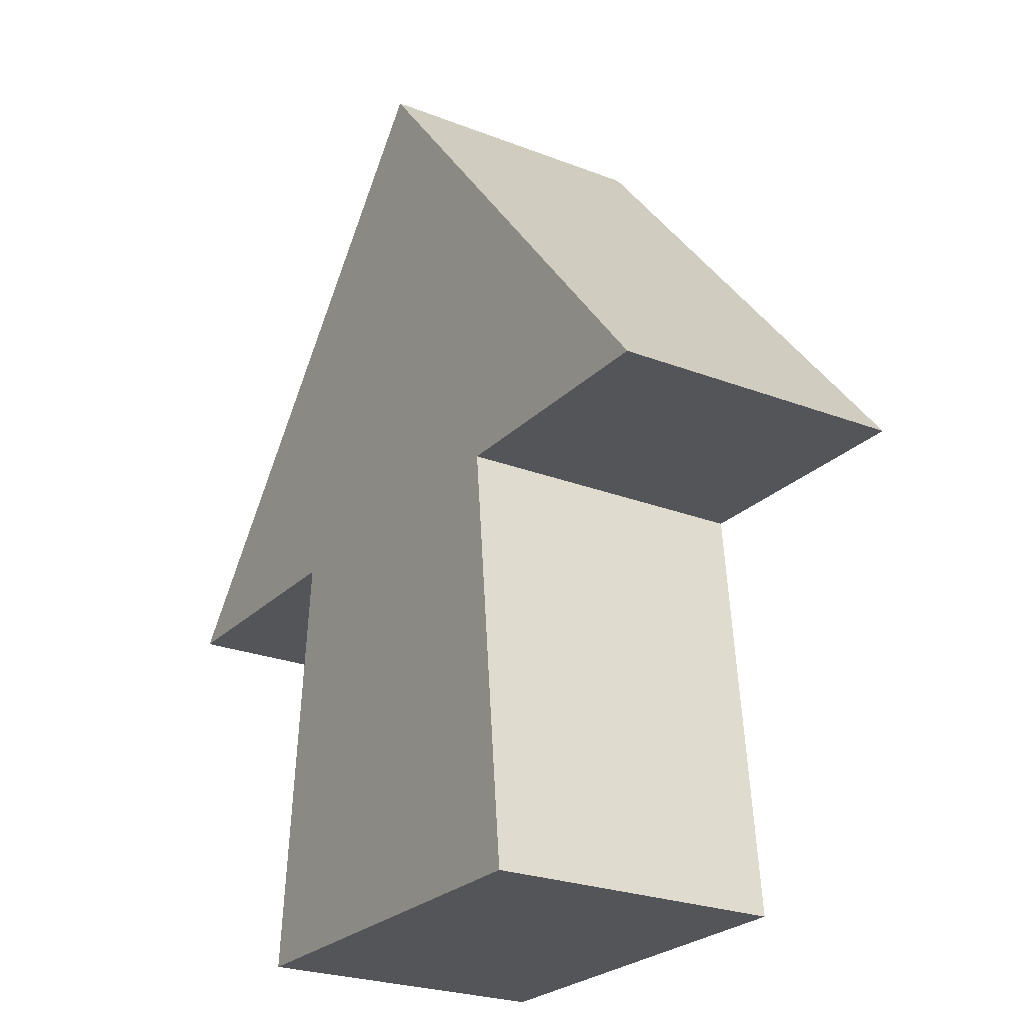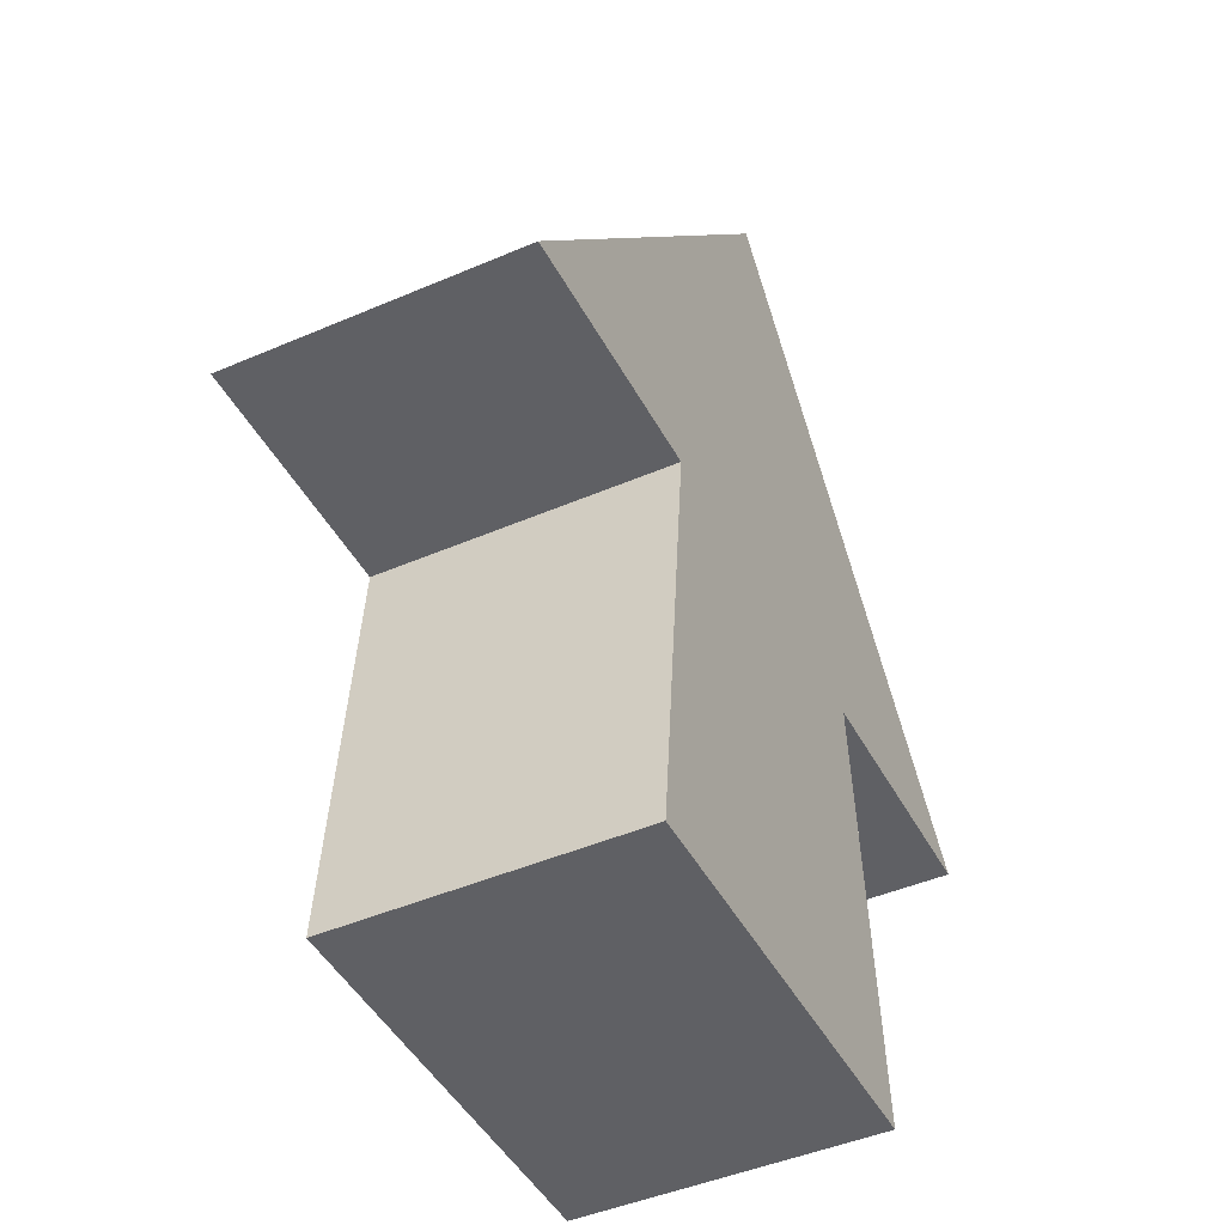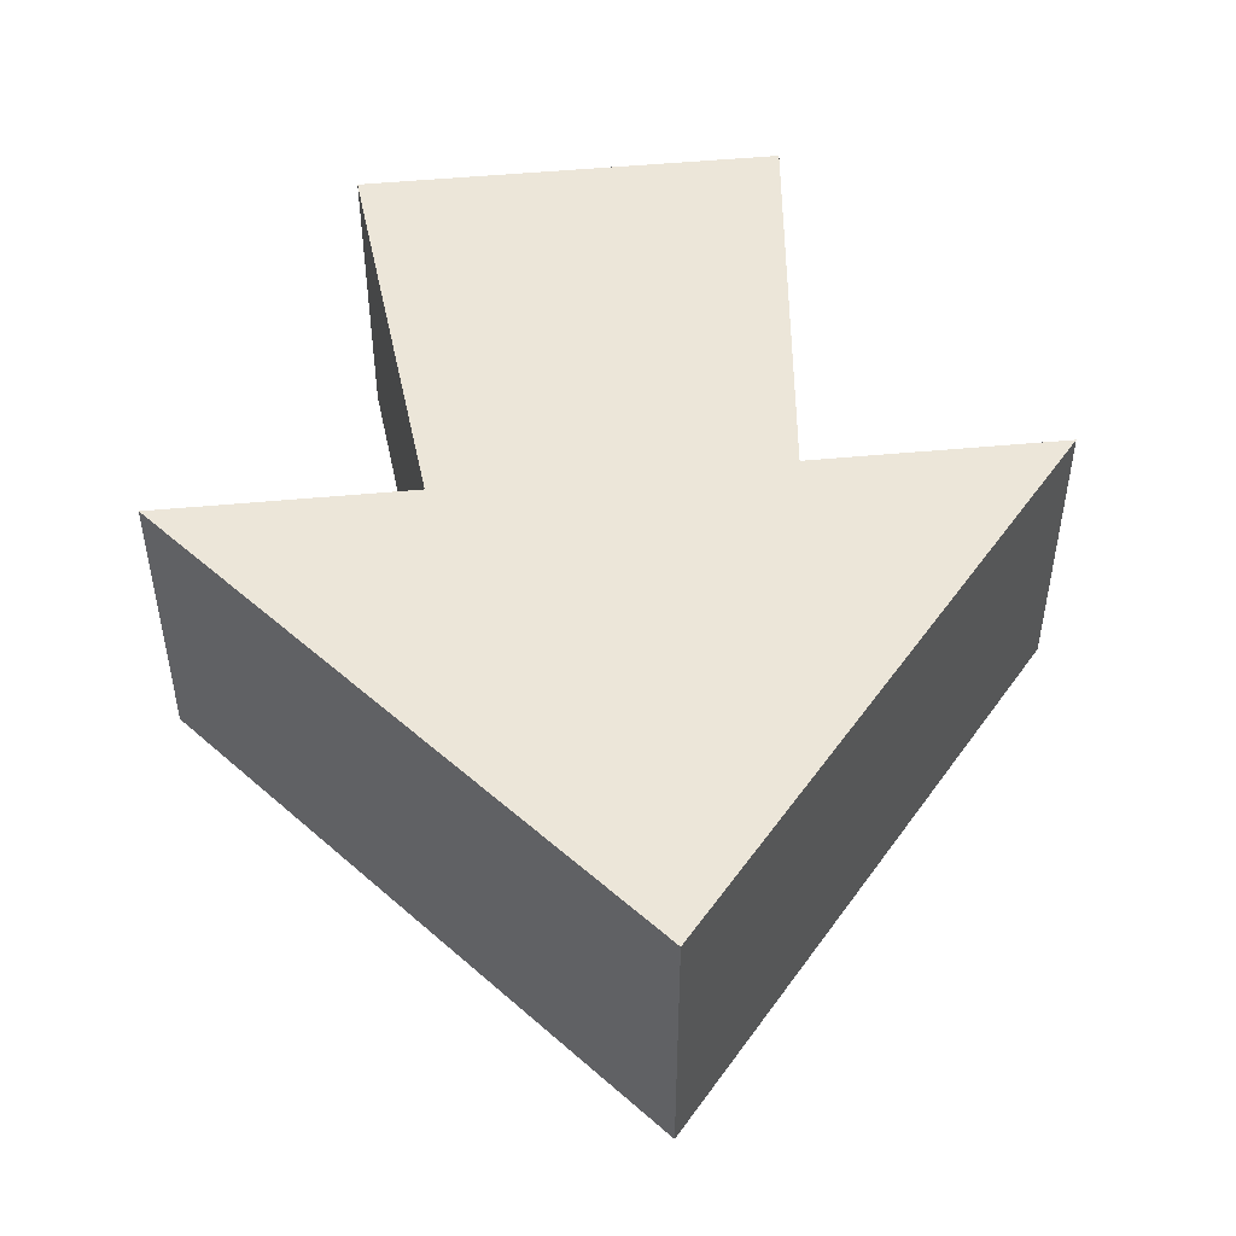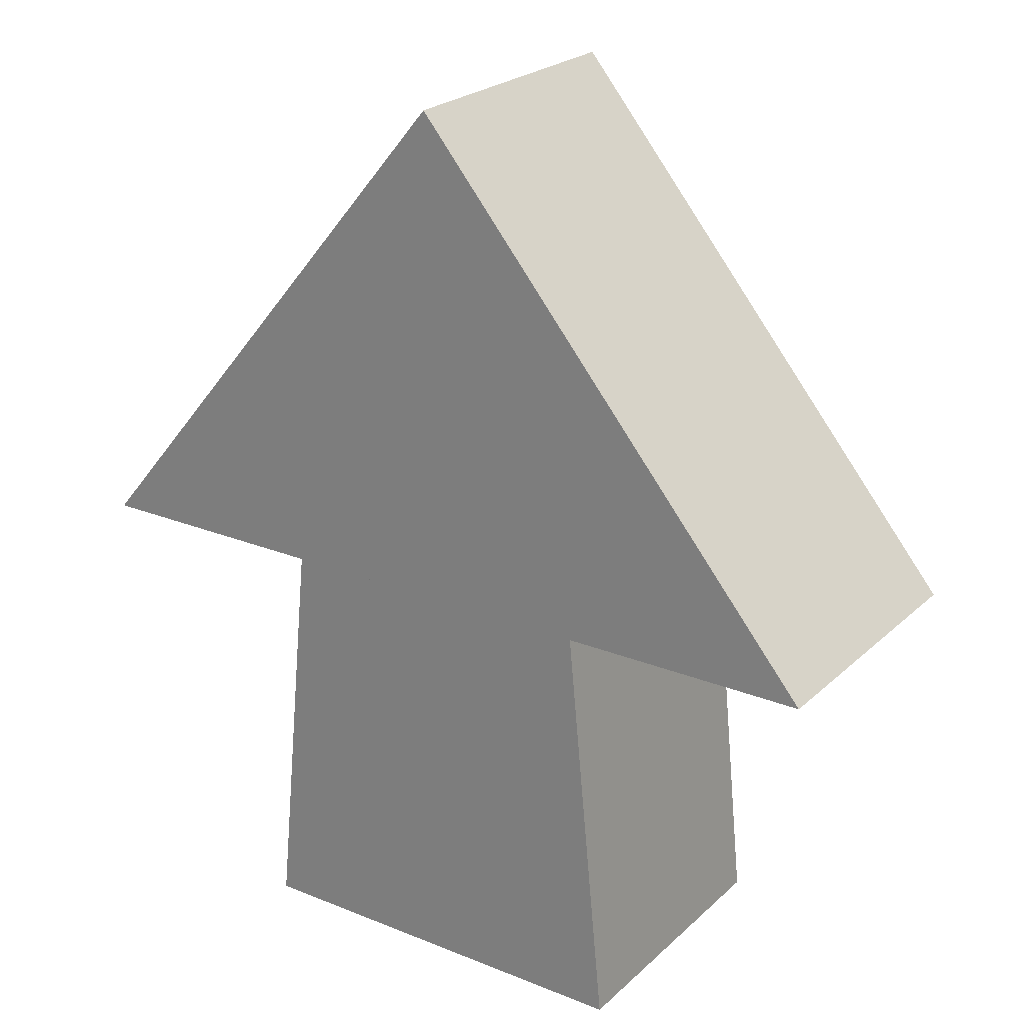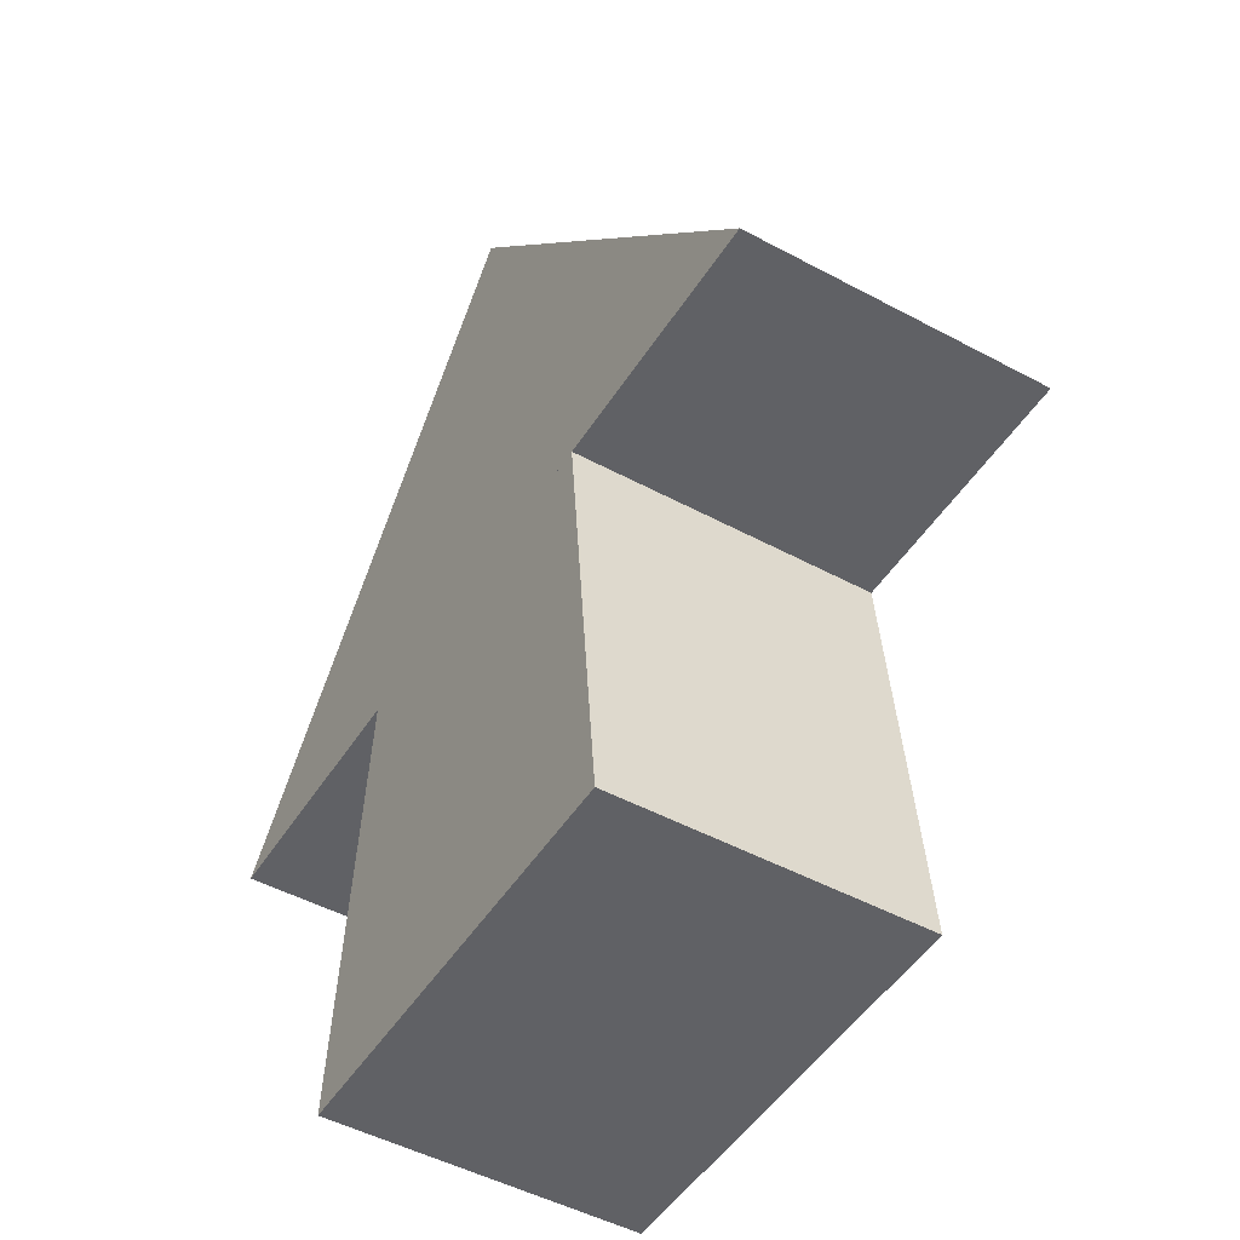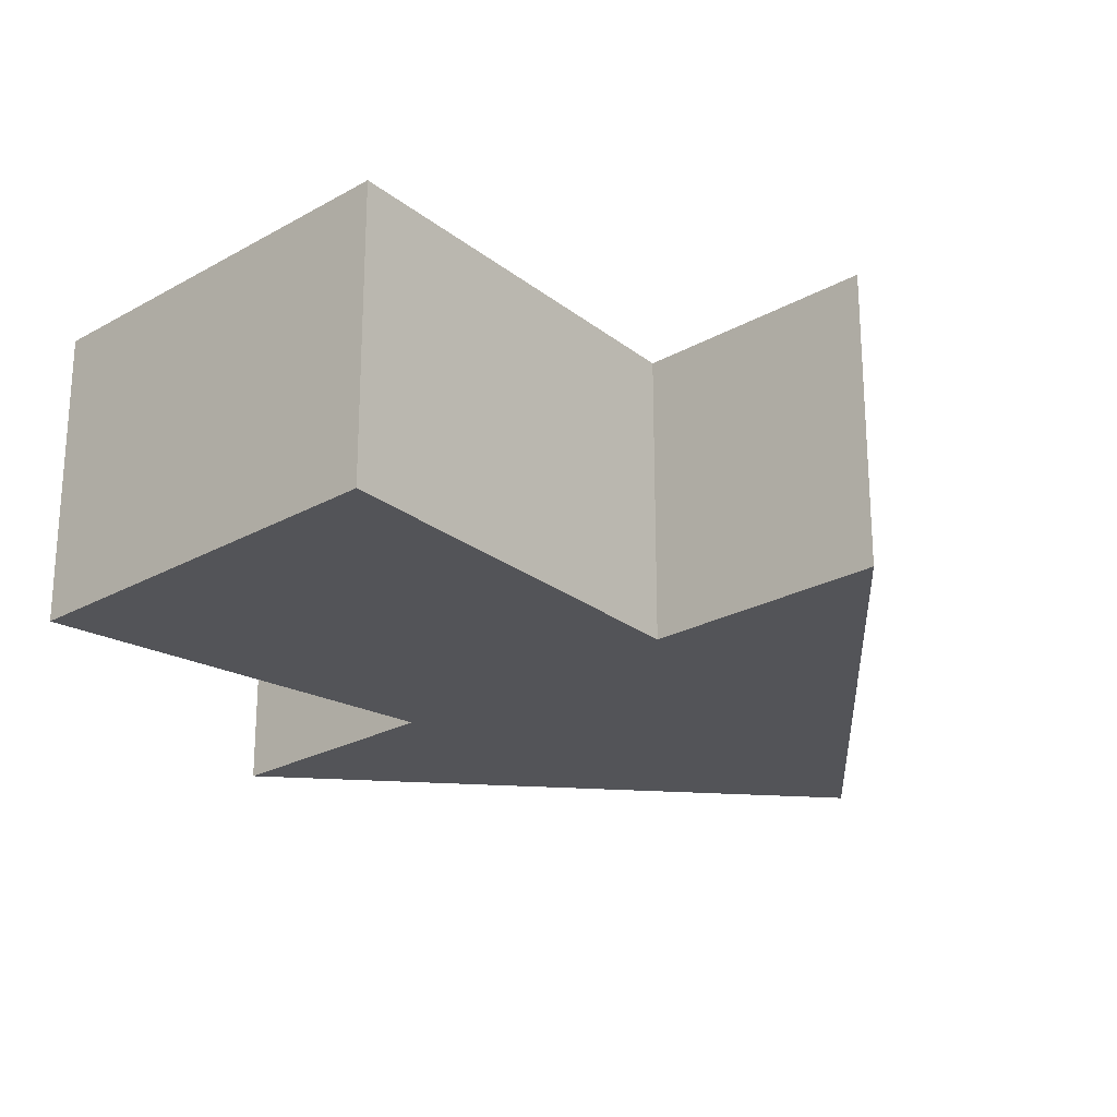
<metadata>
{"format":"obj","ext":"obj","renderer":"f3d","projection":"perspective","resolution":1024,"background":"white","views":[{"elev":-24.6,"azim":57.5,"up":"+Z"},{"elev":-45.1,"azim":116.6,"up":"+Z"},{"elev":49.4,"azim":-6.0,"up":"+Y"},{"elev":23.8,"azim":-145.9,"up":"+Z"},{"elev":-48.4,"azim":58.9,"up":"+Z"},{"elev":-23.6,"azim":-136.6,"up":"+Y"}]}
</metadata>
<code>
g Arrow_Thick_Outside
v 0 0.175 0.55
v 0.5 0.175 -0.05
v 0 0.175 0.55
v -0.5 0.175 -0.05
v 0 -0.175 0.55
v -0.5 -0.175 -0.05
v 0 -0.175 0.55
v 0.5 -0.175 -0.05
v 0.5 -0.175 -0.05
v 0.5 0.175 -0.05
v -0.5 -0.175 -0.05
v -0.5 0.175 -0.05
v 0 -0.175 0.55
v 0 0.175 0.55
v 0.5 -0.175 -0.05
v 0.5 0.175 -0.05
v -0.5 -0.175 -0.05
v -0.5 0.175 -0.05
v 0 -0.175 0.55
v 0 0.175 0.55
v 0.25 0.175 -0.55
v 0.2 0.175 -0.05
v -0.25 0.175 -0.55
v -0.2 0.175 -0.05
v -0.25 -0.175 -0.55
v -0.2 -0.175 -0.05
v 0.25 -0.175 -0.55
v 0.2 -0.175 -0.05
v 0.25 -0.175 -0.55
v 0.25 0.175 -0.55
v -0.25 -0.175 -0.55
v -0.25 0.175 -0.55
v 0.2 -0.175 -0.05
v 0.2 0.175 -0.05
v 0.25 -0.175 -0.55
v 0.25 0.175 -0.55
v -0.25 -0.175 -0.55
v -0.25 0.175 -0.55
v -0.2 -0.175 -0.05
v -0.2 0.175 -0.05
g Arrow_Thick_Outside_0
f 1 2 4
f 5 6 8
f 12 10 9
f 9 11 12
f 16 14 13
f 13 15 16
f 20 18 17
f 17 19 20
f 24 22 21
f 21 23 24
f 28 26 25
f 25 27 28
f 32 30 29
f 29 31 32
f 36 34 33
f 33 35 36
f 40 38 37
f 37 39 40

</code>
